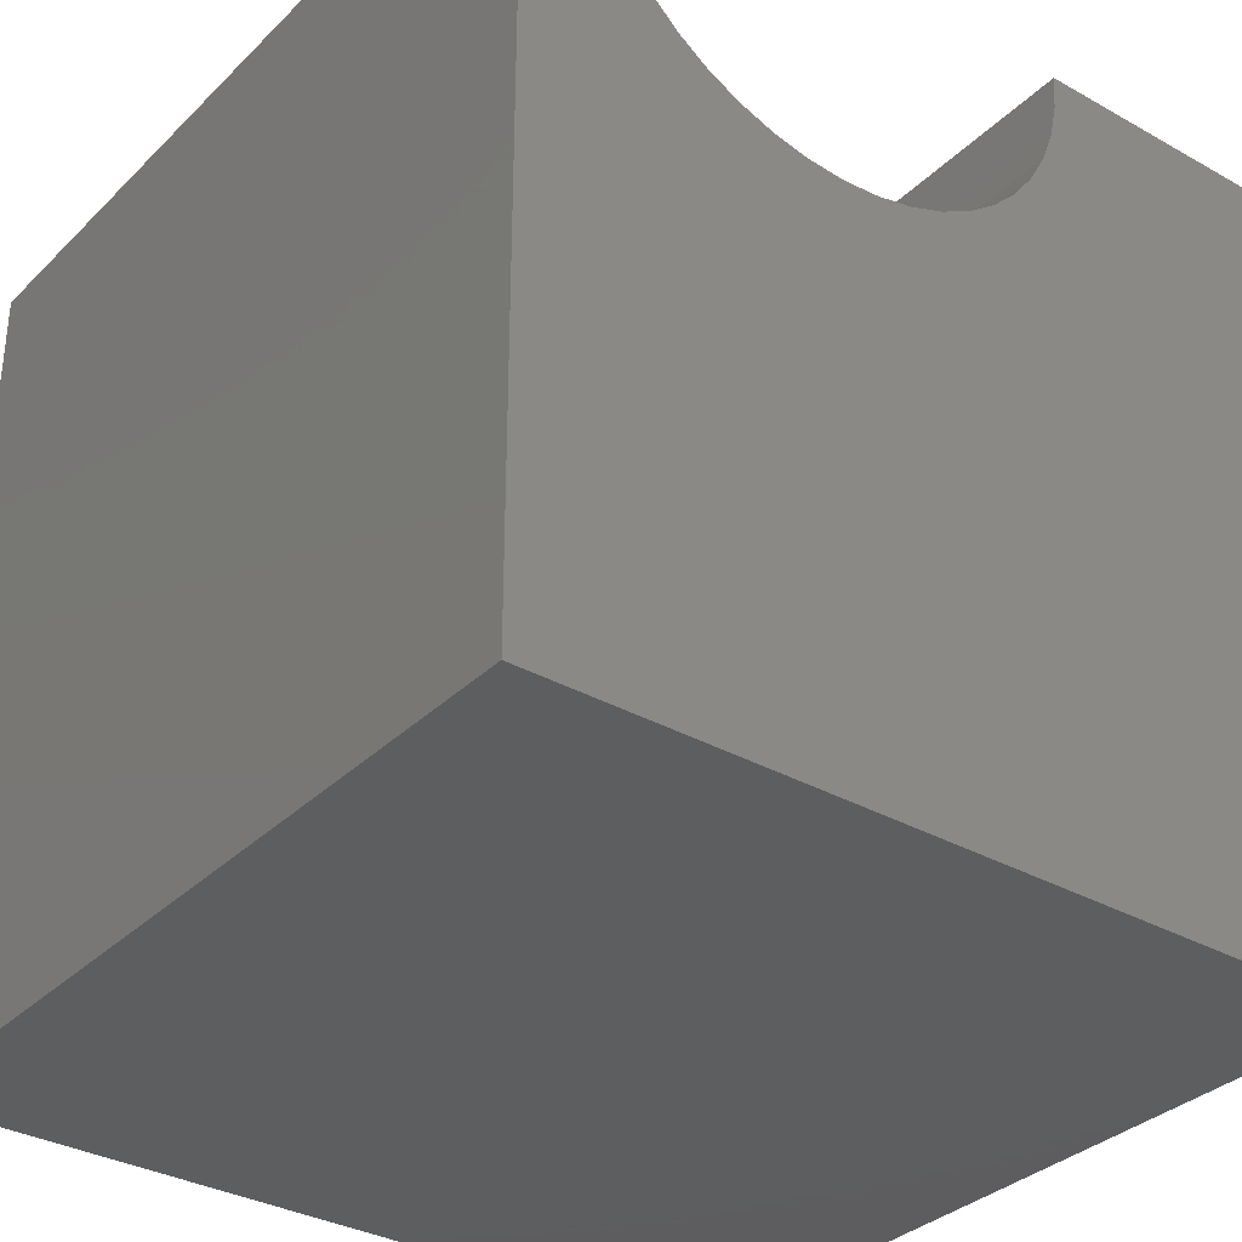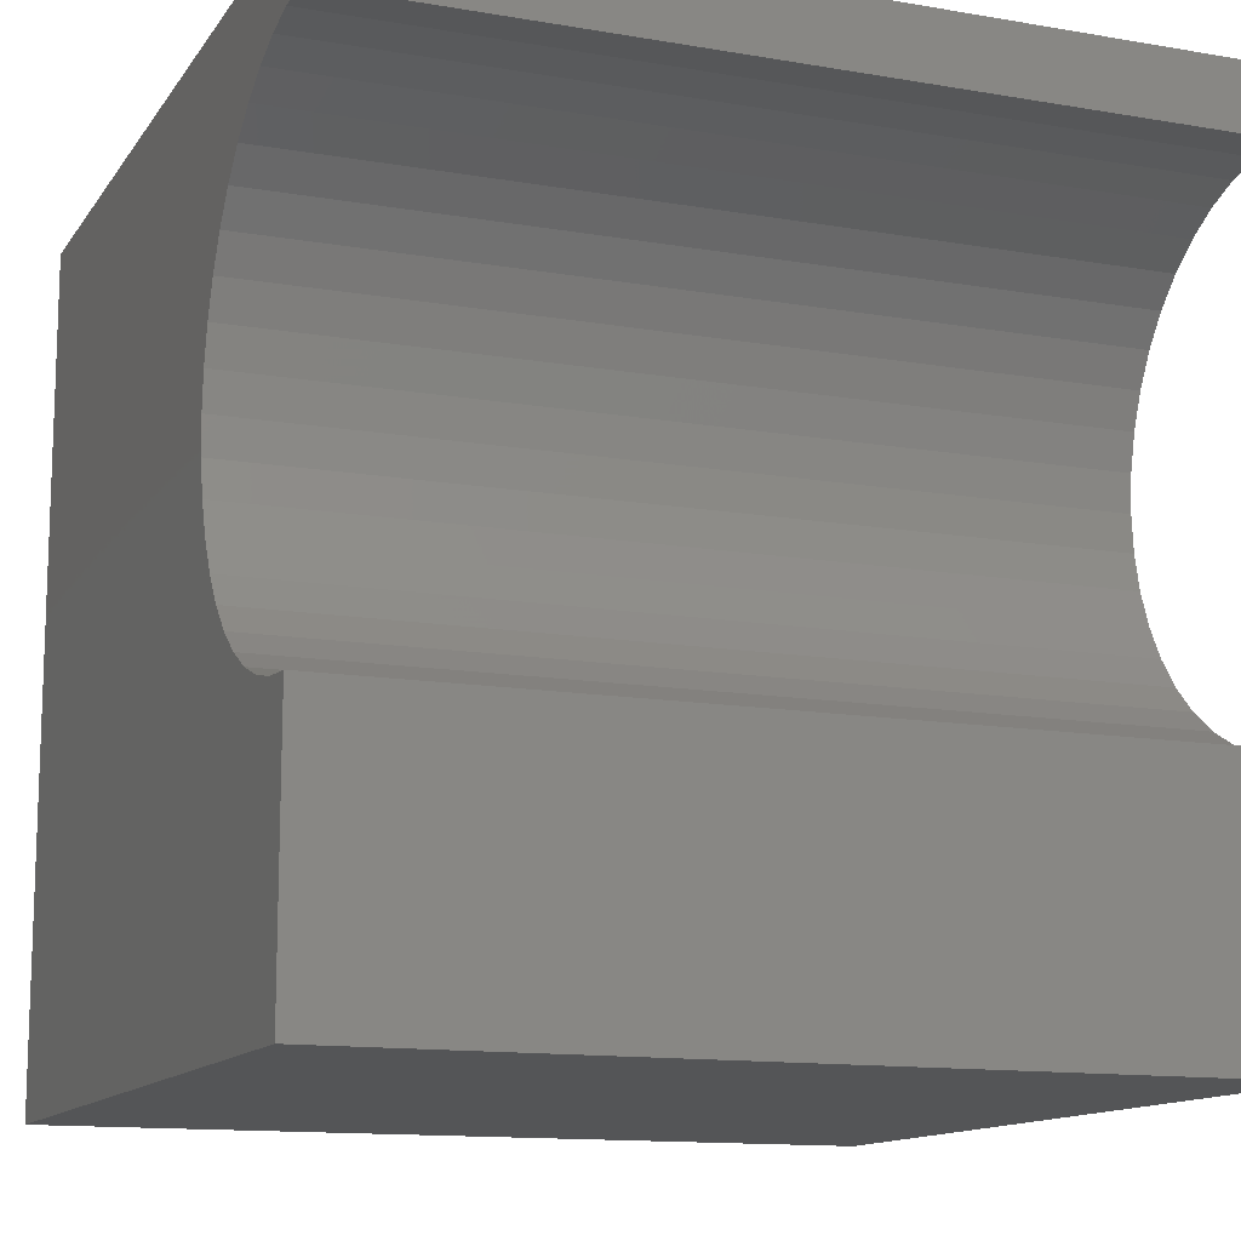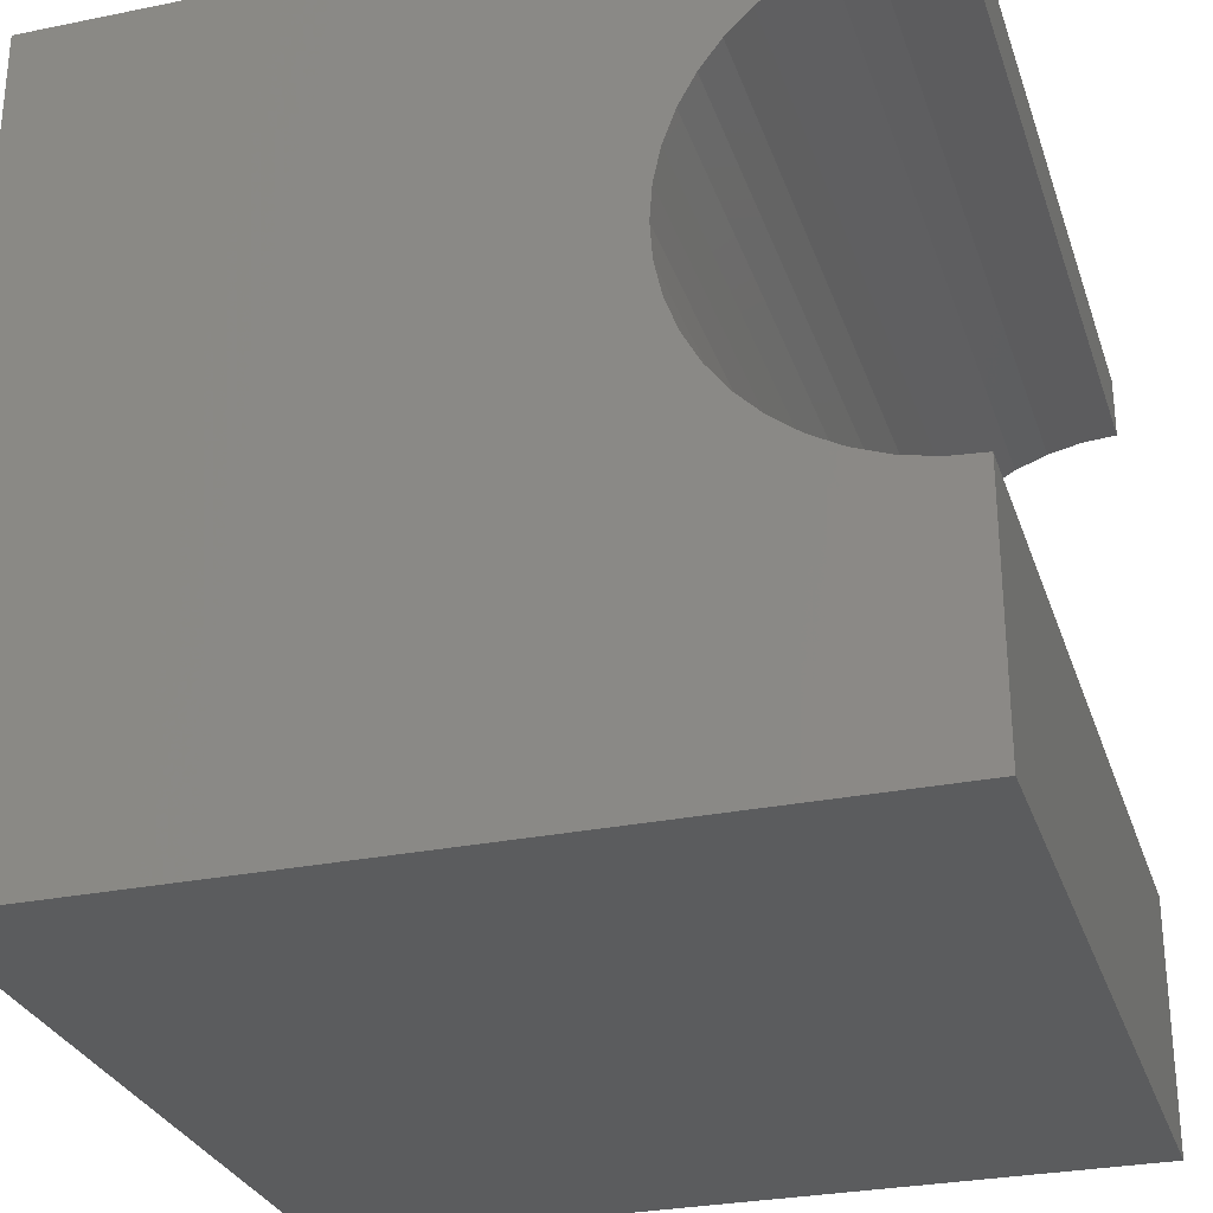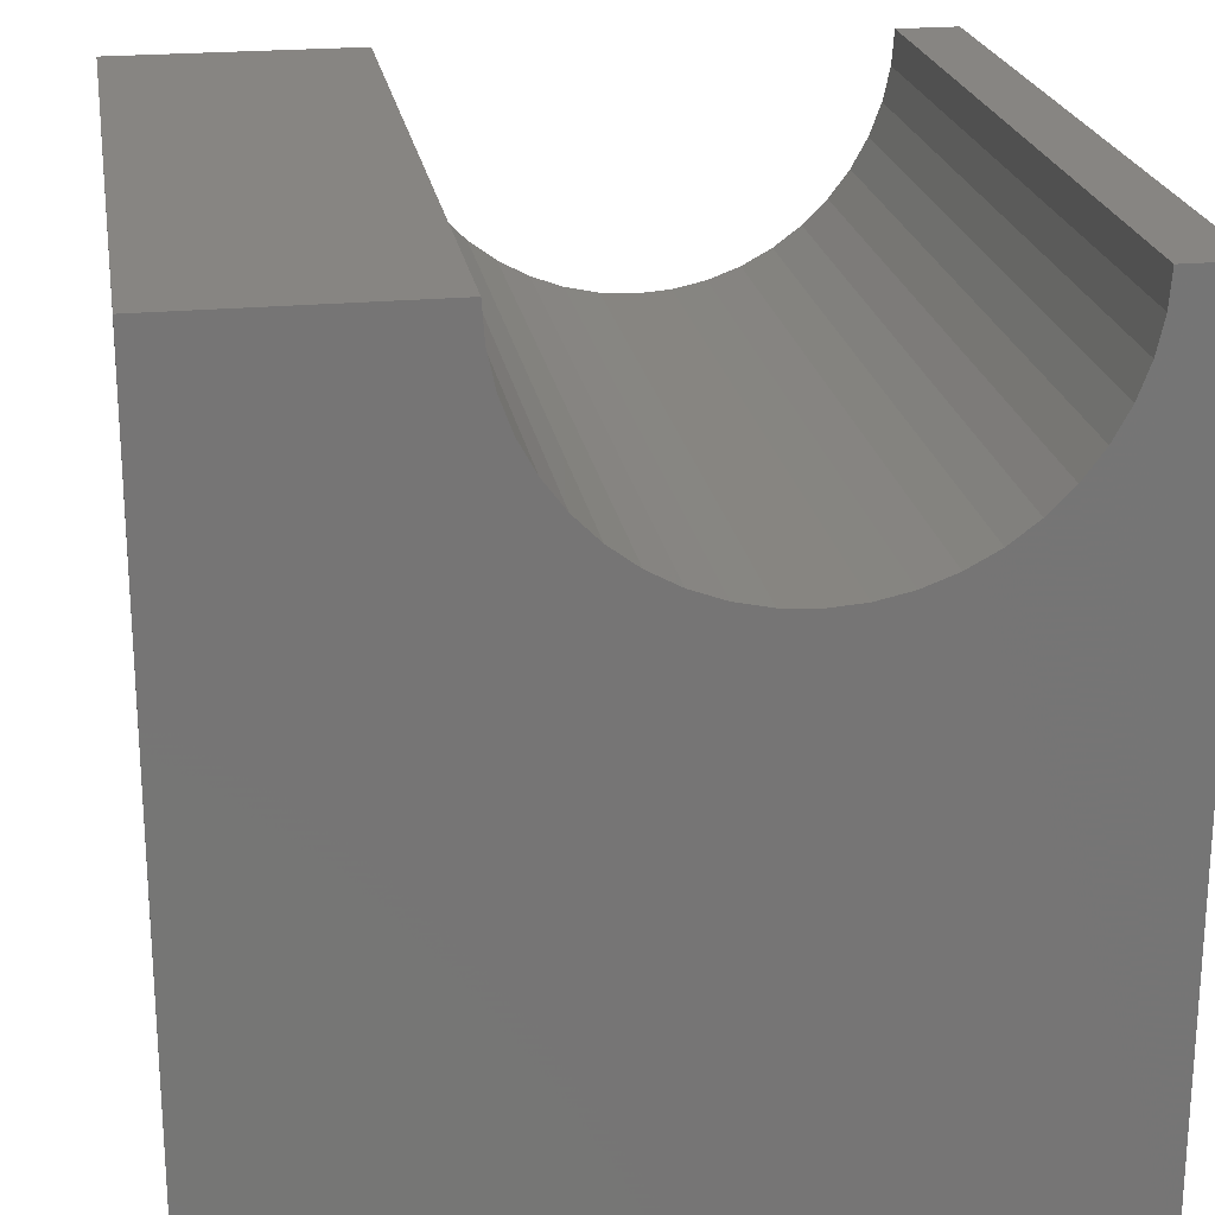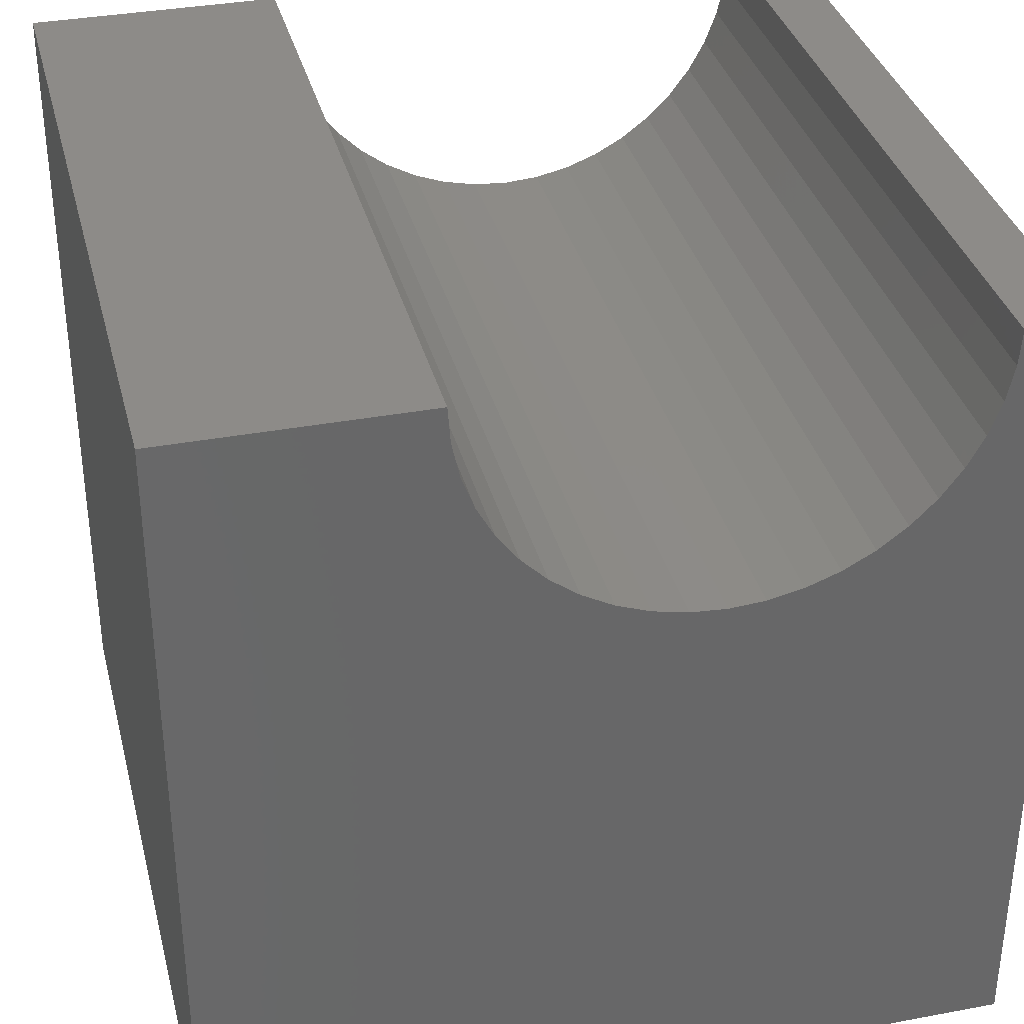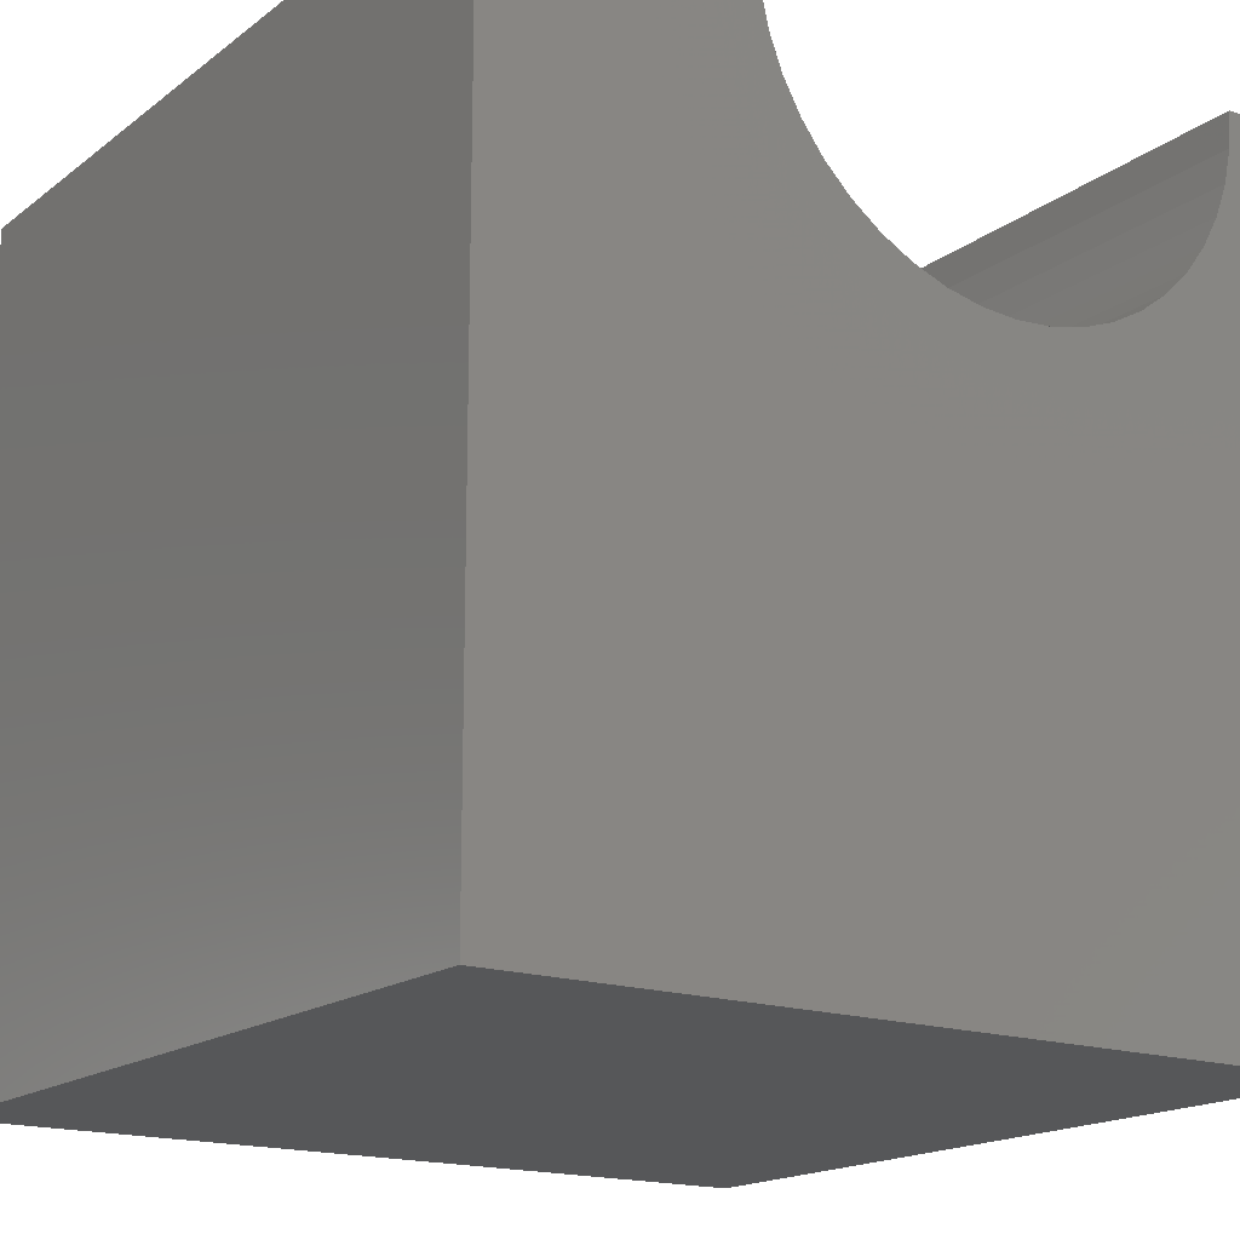
<metadata>
{"format":"stl","ext":"stl","renderer":"f3d","projection":"perspective","resolution":1024,"background":"white","views":[{"elev":-33.5,"azim":-127.5,"up":"+Z"},{"elev":-12.9,"azim":-21.7,"up":"+Y"},{"elev":-28.8,"azim":-73.1,"up":"+Y"},{"elev":22.3,"azim":80.7,"up":"+Z"},{"elev":35.1,"azim":76.0,"up":"+Z"},{"elev":-17.2,"azim":55.3,"up":"+Z"}]}
</metadata>
<code>
# stl→obj: 54 verts, 104 faces
v 10 9.219 10
v 10 10 10
v 0 9.219 10
v 0 10 10
v 0 9.188 9.564
v 0 3.58 8.344
v 0 3.842 7.994
v 0 0 0
v 0 3.094 10
v 0 3.125 9.564
v 0 0 10
v 0 3.218 9.137
v 0 3.371 8.728
v 0 4.151 7.685
v 0 4.501 7.424
v 0 4.884 7.214
v 0 7.812 7.424
v 0 8.162 7.685
v 0 10 0
v 0 8.471 7.994
v 0 8.733 8.344
v 0 8.942 8.728
v 0 9.095 9.137
v 0 5.294 7.061
v 0 5.721 6.969
v 0 6.156 6.937
v 0 6.592 6.969
v 0 7.019 7.061
v 0 7.429 7.214
v 10 3.094 10
v 10 0 10
v 10 3.125 9.564
v 10 0 0
v 10 5.294 7.061
v 10 4.884 7.214
v 10 9.188 9.564
v 10 9.095 9.137
v 10 10 0
v 10 8.942 8.728
v 10 8.733 8.344
v 10 8.471 7.994
v 10 8.162 7.685
v 10 4.501 7.424
v 10 4.151 7.685
v 10 3.842 7.994
v 10 3.58 8.344
v 10 3.371 8.728
v 10 3.218 9.137
v 10 7.812 7.424
v 10 7.429 7.214
v 10 7.019 7.061
v 10 6.592 6.969
v 10 6.156 6.937
v 10 5.721 6.969
f 1 2 3
f 3 2 4
f 5 3 4
f 6 7 8
f 9 10 11
f 11 10 12
f 11 12 8
f 8 12 13
f 8 13 6
f 7 14 8
f 8 14 15
f 8 15 16
f 17 18 19
f 19 18 20
f 20 21 19
f 19 21 22
f 19 22 4
f 4 22 23
f 4 23 5
f 16 24 8
f 8 24 25
f 8 25 19
f 19 25 26
f 19 26 27
f 27 28 19
f 19 28 29
f 19 29 17
f 9 11 30
f 30 11 31
f 32 30 31
f 33 34 35
f 1 36 2
f 2 36 37
f 2 37 38
f 38 37 39
f 39 40 38
f 38 40 41
f 38 41 42
f 35 43 33
f 33 43 44
f 33 44 45
f 45 46 33
f 33 46 47
f 33 47 31
f 31 47 48
f 31 48 32
f 42 49 38
f 38 49 50
f 38 50 51
f 51 52 38
f 38 52 53
f 38 53 33
f 33 53 54
f 33 54 34
f 19 38 8
f 8 38 33
f 2 38 4
f 4 38 19
f 33 31 8
f 8 31 11
f 9 30 32
f 9 32 10
f 10 32 48
f 10 48 12
f 12 48 47
f 12 47 13
f 13 47 46
f 13 46 6
f 6 46 45
f 6 45 7
f 7 45 44
f 7 44 14
f 14 44 43
f 14 43 15
f 15 43 35
f 15 35 16
f 16 35 34
f 16 34 24
f 24 34 54
f 24 54 25
f 25 54 53
f 25 53 26
f 26 53 52
f 26 52 27
f 27 52 51
f 27 51 28
f 28 51 50
f 28 50 29
f 29 50 49
f 29 49 17
f 17 49 42
f 17 42 18
f 18 42 41
f 18 41 20
f 20 41 40
f 20 40 21
f 21 40 39
f 21 39 22
f 22 39 37
f 22 37 23
f 23 37 36
f 23 36 5
f 5 36 1
f 5 1 3

</code>
